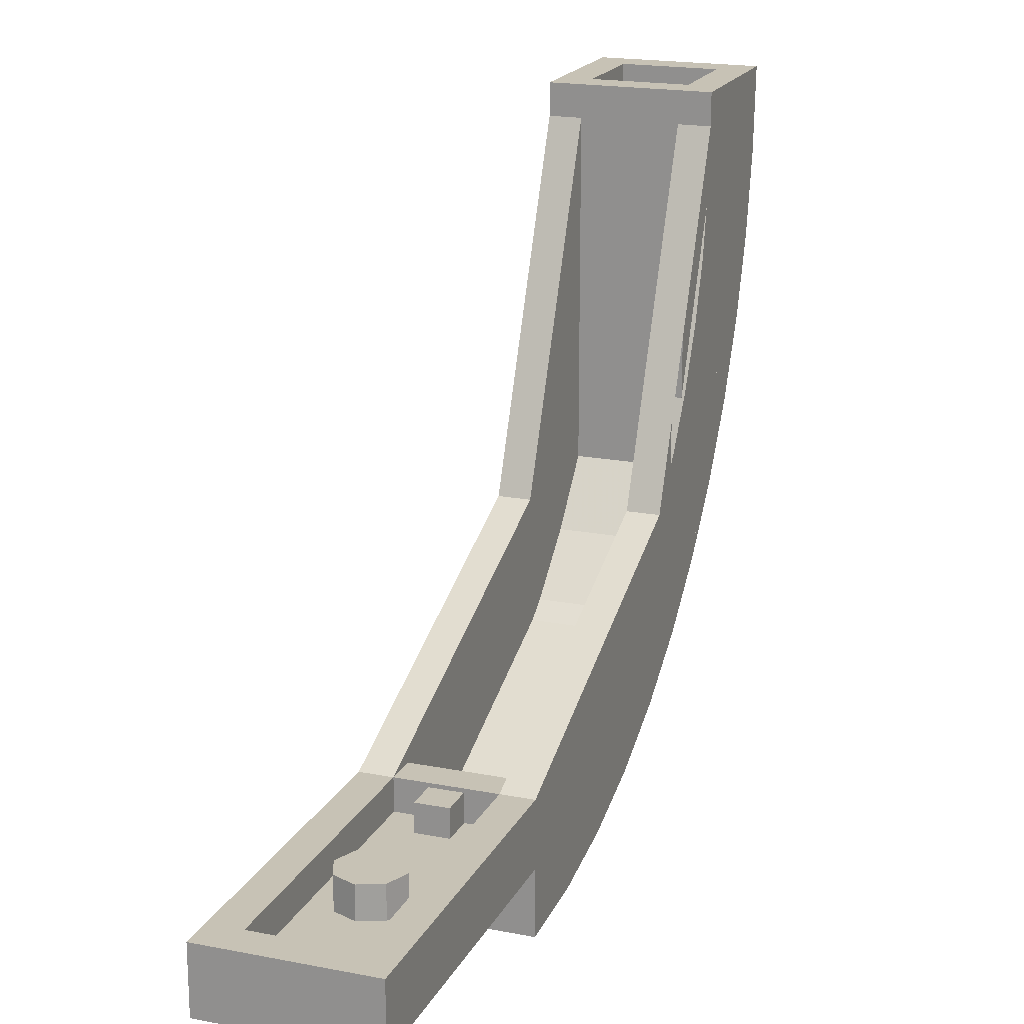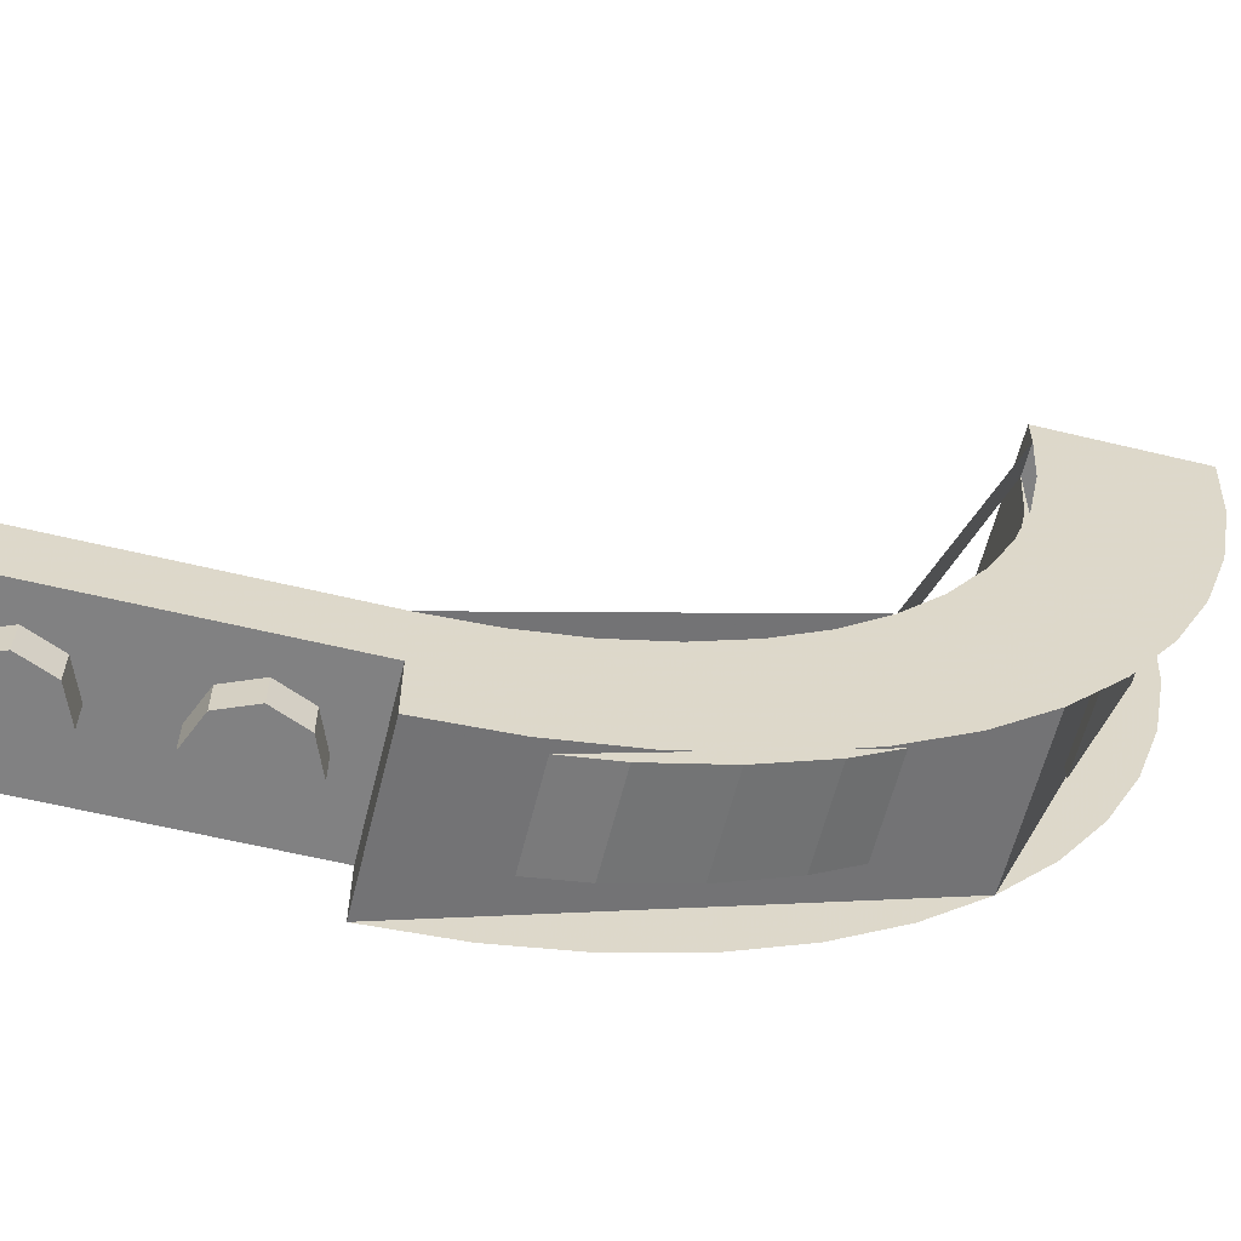
<metadata>
{"format":"obj","ext":"obj","renderer":"f3d","projection":"perspective","resolution":1024,"background":"white","views":[{"elev":19.0,"azim":20.3,"up":"+Y"},{"elev":-60.4,"azim":76.1,"up":"+Y"}]}
</metadata>
<code>
v 0.5 4 -4
v 0.3 4 -4.2
v -0.3 4 -4.2
v -0.5 4 -4
v -0.5 4 -4
v -0.3 4 -4.2
v -0.3 4 -4.8
v -0.5 4 -5
v -0.5 4 -5
v -0.3 4 -4.8
v 0.3 4 -4.8
v 0.5 4 -5
v 0.5 4 -5
v 0.3 4 -4.8
v 0.3 4 -4.2
v 0.5 4 -4
v -0.3 1.964 -4.2
v -0.3 4 -4.2
v 0.3 4 -4.2
v 0.3 1.964 -4.2
v 0.3 3.8 -4.8
v -0.3 3.8 -4.8
v -0.3 4 -4.8
v 0.3 4 -4.8
v 0.3 1.964 -4.2
v 0.3 3.017 -4.67
v -0.3 3.017 -4.67
v -0.3 1.964 -4.2
v -0.3 3.8 -4.8
v -0.3 3.017 -4.67
v 0.3 3.017 -4.67
v 0.3 3.8 -4.8
v -0.3 3.8 -4.8
v -0.3 4 -4.8
v -0.3 4 -4.2
v -0.3 4 -4.2
v -0.3 1.964 -4.2
v -0.3 3.017 -4.67
v -0.3 3.8 -4.8
v 0.3 4 -4.8
v 0.3 3.8 -4.8
v 0.3 1.964 -4.2
v 0.3 4 -4.2
v 0.3 3.8 -4.8
v 0.3 3.017 -4.67
v 0.3 1.964 -4.2
v 0.5 3.8 -4
v 0.5 4 -4
v 0.3 3.8 -4
v 0.5 4 -4
v -0.5 4 -4
v -0.3 3.8 -4
v 0.3 3.8 -4
v -0.5 3.8 -4
v -0.3 3.8 -4
v -0.5 4 -4
v -0.3 3.203 -4
v 0.3 3.203 -4
v 0.3 3.8 -4
v -0.3 3.8 -4
v 0.5 1.679 -3.121
v 0.5 0.8 -1
v 0.3 0.8 -1
v 0.3 1.679 -3.121
v 0.5 3.8 -4
v 0.5 1.679 -3.121
v 0.3 1.679 -3.121
v 0.3 3.8 -4
v -0.5 1.679 -3.121
v -0.5 0.8 -1
v -0.3 0.8 -1
v -0.3 1.679 -3.121
v -0.5 3.8 -4
v -0.5 1.679 -3.121
v -0.3 1.679 -3.121
v -0.3 3.8 -4
v -0.3 0.8 -1
v -0.3 0.8 -1.597
v -0.3 0.8258 -1.391
v -0.3 0.8258 -1.391
v -0.3 0.8 -1.597
v -0.3 0.9023 -1.776
v -0.3 1.028 -2.148
v -0.3 0.9023 -1.776
v -0.3 0.8 -1.597
v -0.3 1.028 -2.148
v -0.3 1.257 -2.7
v -0.3 1.202 -2.5
v -0.3 1.202 -2.5
v -0.3 1.257 -2.7
v -0.3 1.42 -2.826
v -0.3 1.679 -3.121
v -0.3 1.42 -2.826
v -0.3 1.257 -2.7
v -0.3 1.679 -3.121
v -0.3 2.1 -3.543
v -0.3 1.974 -3.38
v -0.3 1.974 -3.38
v -0.3 2.1 -3.543
v -0.3 2.3 -3.598
v -0.3 2.652 -3.772
v -0.3 2.3 -3.598
v -0.3 2.1 -3.543
v -0.3 2.652 -3.772
v -0.3 3.203 -4
v -0.3 3.024 -3.898
v -0.3 3.024 -3.898
v -0.3 3.203 -4
v -0.3 3.409 -3.974
v -0.3 3.8 -4
v -0.3 3.409 -3.974
v -0.3 3.203 -4
v 0.3 0.8 -1
v 0.3 0.8 -1.597
v 0.3 0.8258 -1.391
v 0.3 0.8258 -1.391
v 0.3 0.8 -1.597
v 0.3 0.9023 -1.776
v 0.3 1.028 -2.148
v 0.3 0.9023 -1.776
v 0.3 0.8 -1.597
v 0.3 1.028 -2.148
v 0.3 1.257 -2.7
v 0.3 1.202 -2.5
v 0.3 1.202 -2.5
v 0.3 1.257 -2.7
v 0.3 1.42 -2.826
v 0.3 1.679 -3.121
v 0.3 1.42 -2.826
v 0.3 1.257 -2.7
v 0.3 1.679 -3.121
v 0.3 2.1 -3.543
v 0.3 1.974 -3.38
v 0.3 1.974 -3.38
v 0.3 2.1 -3.543
v 0.3 2.3 -3.598
v 0.3 2.652 -3.772
v 0.3 2.3 -3.598
v 0.3 2.1 -3.543
v 0.3 2.652 -3.772
v 0.3 3.203 -4
v 0.3 3.024 -3.898
v 0.3 3.024 -3.898
v 0.3 3.203 -4
v 0.3 3.409 -3.974
v 0.3 3.8 -4
v 0.3 3.409 -3.974
v 0.3 3.203 -4
v -0.3 1.687 -4
v 0.3 1.687 -4
v 0.3 3.203 -4
v -0.3 3.203 -4
v -0.3 1.313 -3.672
v 0.3 1.313 -3.672
v 0.3 1.687 -4
v -0.3 1.687 -4
v -0.3 0.9854 -3.299
v 0.3 0.9854 -3.299
v 0.3 1.313 -3.672
v -0.3 1.313 -3.672
v -0.3 0.709 -2.885
v 0.3 0.709 -2.885
v 0.3 0.9854 -3.299
v -0.3 0.9854 -3.299
v -0.3 0.4893 -2.439
v 0.3 0.4893 -2.439
v 0.3 0.709 -2.885
v -0.3 0.709 -2.885
v -0.3 0.3293 -1.969
v 0.3 0.3293 -1.969
v 0.3 0.4893 -2.439
v -0.3 0.4893 -2.439
v -0.3 0.2325 -1.481
v 0.3 0.2325 -1.481
v 0.3 0.3293 -1.969
v -0.3 0.3293 -1.969
v -0.3 0.2325 -1.481
v -0.3 0.2132 -1.2
v 0.3 0.2132 -1.2
v 0.3 0.2325 -1.481
v -0.3 0.2325 -1.481
v -0.3 1.687 -4
v -0.3 1.313 -3.672
v -0.3 0.3293 -1.969
v -0.3 0.3293 -1.969
v -0.3 1.313 -3.672
v -0.3 0.9854 -3.299
v -0.3 0.4893 -2.439
v -0.3 0.4893 -2.439
v -0.3 0.9854 -3.299
v -0.3 0.709 -2.885
v -0.3 0.8 -1.597
v -0.3 0.2325 -1.481
v -0.3 1.028 -2.148
v -0.3 1.028 -2.148
v -0.3 0.2325 -1.481
v -0.3 1.687 -4
v -0.3 1.257 -2.7
v -0.3 1.257 -2.7
v -0.3 1.687 -4
v -0.3 1.679 -3.121
v -0.3 1.679 -3.121
v -0.3 1.687 -4
v -0.3 2.1 -3.543
v -0.3 2.1 -3.543
v -0.3 1.687 -4
v -0.3 2.652 -3.772
v -0.3 2.652 -3.772
v -0.3 1.687 -4
v -0.3 3.203 -4
v 0.3 0.2325 -1.481
v 0.3 1.687 -4
v 0.3 1.313 -3.672
v 0.3 0.3293 -1.969
v 0.3 0.3293 -1.969
v 0.3 1.313 -3.672
v 0.3 0.9854 -3.299
v 0.3 0.4893 -2.439
v 0.3 0.4893 -2.439
v 0.3 0.9854 -3.299
v 0.3 0.709 -2.885
v 0.3 0.2325 -1.481
v 0.3 0.8 -1.597
v 0.3 1.028 -2.148
v 0.3 1.687 -4
v 0.3 0.2325 -1.481
v 0.3 1.028 -2.148
v 0.3 1.257 -2.7
v 0.3 1.687 -4
v 0.3 1.257 -2.7
v 0.3 1.679 -3.121
v 0.3 1.687 -4
v 0.3 1.679 -3.121
v 0.3 2.1 -3.543
v 0.3 1.687 -4
v 0.3 2.1 -3.543
v 0.3 2.652 -3.772
v 0.3 1.687 -4
v 0.3 2.652 -3.772
v 0.3 3.203 -4
v -0.5 0 -1
v -0.5 0.4 -1
v 0.5 0.4 -1
v 0.5 0 -1
v 0.5 1.172 -3.828
v 0.5 0 -1
v -0.5 0 -1
v -0.5 1.172 -3.828
v 0.5 4 -5
v 0.5 1.172 -3.828
v -0.5 1.172 -3.828
v -0.5 4 -5
v 0.5 1.172 -3.828
v 0.5 0 -1
v 0.5 0.0344 -1.522
v 0.5 0.8264 -3.435
v 0.5 0.8264 -3.435
v 0.5 0.0344 -1.522
v 0.5 0.1364 -2.035
v 0.5 0.536 -3
v 0.5 0.536 -3
v 0.5 0.1364 -2.035
v 0.5 0.3044 -2.531
v -0.5 1.172 -3.828
v -0.5 0 -1
v -0.5 0.0344 -1.522
v -0.5 0.8264 -3.435
v -0.5 0.8264 -3.435
v -0.5 0.0344 -1.522
v -0.5 0.1364 -2.035
v -0.5 0.536 -3
v -0.5 0.536 -3
v -0.5 0.1364 -2.035
v -0.5 0.3044 -2.531
v 0.5 1.172 -3.828
v 0.5 4 -5
v 0.5 3.478 -4.966
v 0.5 1.565 -4.174
v 0.5 1.565 -4.174
v 0.5 3.478 -4.966
v 0.5 2.965 -4.864
v 0.5 2 -4.464
v 0.5 2 -4.464
v 0.5 2.965 -4.864
v 0.5 2.469 -4.696
v -0.5 1.172 -3.828
v -0.5 4 -5
v -0.5 3.478 -4.966
v -0.5 1.565 -4.174
v -0.5 1.565 -4.174
v -0.5 3.478 -4.966
v -0.5 2.965 -4.864
v -0.5 2 -4.464
v -0.5 2 -4.464
v -0.5 2.965 -4.864
v -0.5 2.469 -4.696
v -0.5 0.8 -1
v -0.5 0.8 -1.597
v -0.5 0.8258 -1.391
v -0.5 0.8258 -1.391
v -0.5 0.8 -1.597
v -0.5 0.9023 -1.776
v -0.5 1.028 -2.148
v -0.5 0.9023 -1.776
v -0.5 0.8 -1.597
v -0.5 1.028 -2.148
v -0.5 1.257 -2.7
v -0.5 1.202 -2.5
v -0.5 1.202 -2.5
v -0.5 1.257 -2.7
v -0.5 1.42 -2.826
v -0.5 1.679 -3.121
v -0.5 1.42 -2.826
v -0.5 1.257 -2.7
v -0.5 1.679 -3.121
v -0.5 2.1 -3.543
v -0.5 1.974 -3.38
v -0.5 1.974 -3.38
v -0.5 2.1 -3.543
v -0.5 2.3 -3.598
v -0.5 2.652 -3.772
v -0.5 2.3 -3.598
v -0.5 2.1 -3.543
v -0.5 2.652 -3.772
v -0.5 3.203 -4
v -0.5 3.024 -3.898
v -0.5 3.024 -3.898
v -0.5 3.203 -4
v -0.5 3.409 -3.974
v -0.5 3.8 -4
v -0.5 3.409 -3.974
v -0.5 3.203 -4
v 0.5 0.8 -1
v 0.5 0.8 -1.597
v 0.5 0.8258 -1.391
v 0.5 0.8258 -1.391
v 0.5 0.8 -1.597
v 0.5 0.9023 -1.776
v 0.5 1.028 -2.148
v 0.5 0.9023 -1.776
v 0.5 0.8 -1.597
v 0.5 1.028 -2.148
v 0.5 1.257 -2.7
v 0.5 1.202 -2.5
v 0.5 1.202 -2.5
v 0.5 1.257 -2.7
v 0.5 1.42 -2.826
v 0.5 1.679 -3.121
v 0.5 1.42 -2.826
v 0.5 1.257 -2.7
v 0.5 1.679 -3.121
v 0.5 2.1 -3.543
v 0.5 1.974 -3.38
v 0.5 1.974 -3.38
v 0.5 2.1 -3.543
v 0.5 2.3 -3.598
v 0.5 2.652 -3.772
v 0.5 2.3 -3.598
v 0.5 2.1 -3.543
v 0.5 2.652 -3.772
v 0.5 3.203 -4
v 0.5 3.024 -3.898
v 0.5 3.024 -3.898
v 0.5 3.203 -4
v 0.5 3.409 -3.974
v 0.5 3.8 -4
v 0.5 3.409 -3.974
v 0.5 3.203 -4
v 0.5 4 -5
v 0.5 4 -4
v 0.5 3.8 -4
v 0.5 4 -5
v 0.5 3.8 -4
v 0.5 3.203 -4
v 0.5 3.203 -4
v 0.5 2.652 -3.772
v 0.5 1.172 -3.828
v 0.5 4 -5
v 0.5 1.172 -3.828
v 0.5 2.652 -3.772
v 0.5 2.1 -3.543
v 0.5 1.172 -3.828
v 0.5 2.1 -3.543
v 0.5 1.679 -3.121
v 0.5 1.172 -3.828
v 0.5 1.679 -3.121
v 0.5 1.257 -2.7
v 0.5 1.257 -2.7
v 0.5 1.028 -2.148
v 0.5 0 -1
v 0.5 1.172 -3.828
v 0.5 1.028 -2.148
v 0.5 0.8 -1.597
v 0.5 0.4 -1
v 0.5 0 -1
v 0.5 0.4 -1
v 0.5 0.8 -1.597
v 0.5 0.8 -1
v -0.5 4 -4
v -0.5 4 -5
v -0.5 3.8 -4
v -0.5 3.8 -4
v -0.5 4 -5
v -0.5 3.203 -4
v -0.5 1.172 -3.828
v -0.5 2.652 -3.772
v -0.5 3.203 -4
v -0.5 4 -5
v -0.5 2.652 -3.772
v -0.5 1.172 -3.828
v -0.5 2.1 -3.543
v -0.5 2.1 -3.543
v -0.5 1.172 -3.828
v -0.5 1.679 -3.121
v -0.5 1.679 -3.121
v -0.5 1.172 -3.828
v -0.5 1.257 -2.7
v -0.5 0 -1
v -0.5 1.028 -2.148
v -0.5 1.257 -2.7
v -0.5 1.172 -3.828
v -0.5 0.4 -1
v -0.5 0.8 -1.597
v -0.5 1.028 -2.148
v -0.5 0 -1
v -0.5 0.8 -1.597
v -0.5 0.4 -1
v -0.5 0.8 -1
v -0.3 0.8 -1.597
v -0.3 0.8 -1
v -0.3 0.2132 -1.2
v -0.3 0.2325 -1.481
v 0.3 0.2132 -1.2
v 0.3 0.8 -1
v 0.3 0.8 -1.597
v 0.3 0.2325 -1.481
v 0.3 0.8 -1.2
v 0.3 0.2132 -1.2
v -0.3 0.2132 -1.2
v -0.3 0.8 -1.2
v -0.3 0.8 -1.2
v -0.3 0.8 -1
v 0.3 0.8 -1
v 0.3 0.8 -1.2
v -0.1 0.775 -0.8
v 0.1 0.775 -0.8
v 0.1 0.775 -1
v -0.1 0.775 -1
v -0.1 0.775 -0.8
v -0.1 0.6 -0.8
v 0.1 0.6 -0.8
v 0.1 0.775 -0.8
v -0.1 0.775 -1
v -0.1 0.6 -1
v -0.1 0.6 -0.8
v -0.1 0.775 -0.8
v 0.1 0.775 -0.8
v 0.1 0.6 -0.8
v 0.1 0.6 -1
v 0.1 0.775 -1
v 0.5 0.8 -1
v 0.3 0.8 -1
v 0.3 0.8 0.8
v 0.5 0.8 1
v 0.5 0.8 1
v 0.3 0.8 0.8
v -0.3 0.8 0.8
v -0.5 0.8 1
v -0.5 0.8 1
v -0.3 0.8 0.8
v -0.3 0.8 -1
v -0.5 0.8 -1
v 0 0.8 0
v 0.2 0.8 0
v 0.1414 0.8 0.1414
v 0 0.8 0
v 0.1414 0.8 0.1414
v 0 0.8 0.2
v 0 0.8 0
v 0 0.8 0.2
v -0.1414 0.8 0.1414
v 0 0.8 0
v -0.1414 0.8 0.1414
v -0.2 0.8 0
v 0 0.8 0
v -0.2 0.8 0
v -0.1414 0.8 -0.1414
v 0 0.8 0
v -0.1414 0.8 -0.1414
v 0 0.8 -0.2
v 0 0.8 0
v 0 0.8 -0.2
v 0.1414 0.8 -0.1414
v 0 0.8 0
v 0.1414 0.8 -0.1414
v 0.2 0.8 0
v 0.1414 0.8 0.1414
v 0.2 0.8 0
v 0.2 0.6 0
v 0.1414 0.6 0.1414
v 0 0.8 0.2
v 0.1414 0.8 0.1414
v 0.1414 0.6 0.1414
v 0 0.6 0.2
v -0.1414 0.8 0.1414
v 0 0.8 0.2
v 0 0.6 0.2
v -0.1414 0.6 0.1414
v -0.2 0.8 0
v -0.1414 0.8 0.1414
v -0.1414 0.6 0.1414
v -0.2 0.6 0
v -0.1414 0.8 -0.1414
v -0.2 0.8 0
v -0.2 0.6 0
v -0.1414 0.6 -0.1414
v 0 0.8 -0.2
v -0.1414 0.8 -0.1414
v -0.1414 0.6 -0.1414
v 0 0.6 -0.2
v 0.1414 0.8 -0.1414
v 0 0.8 -0.2
v 0 0.6 -0.2
v 0.1414 0.6 -0.1414
v 0.2 0.8 0
v 0.1414 0.8 -0.1414
v 0.1414 0.6 -0.1414
v 0.2 0.6 0
v -0.3 0.6 0.8
v 0.3 0.6 0.8
v 0.3 0.6 -1
v -0.3 0.6 -1
v -0.3 0.6 0.8
v -0.3 0.8 0.8
v 0.3 0.8 0.8
v 0.3 0.6 0.8
v -0.3 0.6 -1
v -0.3 0.8 -1
v -0.3 0.8 0.8
v -0.3 0.6 0.8
v 0.3 0.6 -1
v 0.3 0.8 -1
v -0.3 0.8 -1
v -0.3 0.6 -1
v 0.3 0.6 0.8
v 0.3 0.8 0.8
v 0.3 0.8 -1
v 0.3 0.6 -1
v 0.5 0.4 1
v 0.5 0.4 -1
v -0.5 0.4 -1
v -0.5 0.4 1
v -0.5 0.4 1
v -0.5 0.4 -1
v -0.5 0.8 -1
v -0.5 0.8 1
v 0.5 0.4 -1
v 0.5 0.4 1
v 0.5 0.8 1
v 0.5 0.8 -1
v 0.5 0.4 1
v -0.5 0.4 1
v -0.5 0.8 1
v 0.5 0.8 1
v 0.2121 0.4 0.7121
v 0.3 0.4 0.5
v 0.3 0.2 0.5
v 0.2121 0.2 0.7121
v 0 0.4 0.8
v 0.2121 0.4 0.7121
v 0.2121 0.2 0.7121
v 0 0.2 0.8
v -0.2121 0.4 0.7121
v 0 0.4 0.8
v 0 0.2 0.8
v -0.2121 0.2 0.7121
v -0.3 0.4 0.5
v -0.2121 0.4 0.7121
v -0.2121 0.2 0.7121
v -0.3 0.2 0.5
v -0.2121 0.4 0.2879
v -0.3 0.4 0.5
v -0.3 0.2 0.5
v -0.2121 0.2 0.2879
v 0 0.4 0.2
v -0.2121 0.4 0.2879
v -0.2121 0.2 0.2879
v 0 0.2 0.2
v 0.2121 0.4 0.2879
v 0 0.4 0.2
v 0 0.2 0.2
v 0.2121 0.2 0.2879
v 0.3 0.4 0.5
v 0.2121 0.4 0.2879
v 0.2121 0.2 0.2879
v 0.3 0.2 0.5
v 0 0.2 0.5
v 0.3 0.2 0.5
v 0.2121 0.2 0.7121
v 0 0.2 0.5
v 0.2121 0.2 0.7121
v 0 0.2 0.8
v 0 0.2 0.5
v 0 0.2 0.8
v -0.2121 0.2 0.7121
v 0 0.2 0.5
v -0.2121 0.2 0.7121
v -0.3 0.2 0.5
v 0 0.2 0.5
v -0.3 0.2 0.5
v -0.2121 0.2 0.2879
v 0 0.2 0.5
v -0.2121 0.2 0.2879
v 0 0.2 0.2
v 0 0.2 0.5
v 0 0.2 0.2
v 0.2121 0.2 0.2879
v 0 0.2 0.5
v 0.2121 0.2 0.2879
v 0.3 0.2 0.5
v 0.2121 0.4 -0.2879
v 0.3 0.4 -0.5
v 0.3 0.2 -0.5
v 0.2121 0.2 -0.2879
v 0 0.4 -0.2
v 0.2121 0.4 -0.2879
v 0.2121 0.2 -0.2879
v 0 0.2 -0.2
v -0.2121 0.4 -0.2879
v 0 0.4 -0.2
v 0 0.2 -0.2
v -0.2121 0.2 -0.2879
v -0.3 0.4 -0.5
v -0.2121 0.4 -0.2879
v -0.2121 0.2 -0.2879
v -0.3 0.2 -0.5
v -0.2121 0.4 -0.7121
v -0.3 0.4 -0.5
v -0.3 0.2 -0.5
v -0.2121 0.2 -0.7121
v 0 0.4 -0.8
v -0.2121 0.4 -0.7121
v -0.2121 0.2 -0.7121
v 0 0.2 -0.8
v 0.2121 0.4 -0.7121
v 0 0.4 -0.8
v 0 0.2 -0.8
v 0.2121 0.2 -0.7121
v 0.3 0.4 -0.5
v 0.2121 0.4 -0.7121
v 0.2121 0.2 -0.7121
v 0.3 0.2 -0.5
v 0 0.2 -0.5
v 0.3 0.2 -0.5
v 0.2121 0.2 -0.2879
v 0 0.2 -0.5
v 0.2121 0.2 -0.2879
v 0 0.2 -0.2
v 0 0.2 -0.5
v 0 0.2 -0.2
v -0.2121 0.2 -0.2879
v 0 0.2 -0.5
v -0.2121 0.2 -0.2879
v -0.3 0.2 -0.5
v 0 0.2 -0.5
v -0.3 0.2 -0.5
v -0.2121 0.2 -0.7121
v 0 0.2 -0.5
v -0.2121 0.2 -0.7121
v 0 0.2 -0.8
v 0 0.2 -0.5
v 0 0.2 -0.8
v 0.2121 0.2 -0.7121
v 0 0.2 -0.5
v 0.2121 0.2 -0.7121
v 0.3 0.2 -0.5
g mesh427981
f 1 2 3
f 3 4 1
f 5 6 7
f 7 8 5
f 9 10 11
f 11 12 9
f 13 14 15
f 15 16 13
g mesh427985
f 17 18 19
f 19 20 17
g mesh427987
f 21 23 22
f 23 21 24
f 25 26 27
f 27 28 25
f 29 30 31
f 31 32 29
f 33 34 35
f 36 37 38
f 38 39 36
f 40 41 42
f 42 43 40
f 44 45 46
g mesh427989
f 47 48 49
f 50 51 52
f 52 53 50
f 54 55 56
f 57 58 59
f 59 60 57
g mesh427992
f 61 63 62
f 63 61 64
f 65 67 66
f 67 65 68
g mesh427998
f 69 70 71
f 71 72 69
f 73 74 75
f 75 76 73
g mesh428002
f 77 78 79
f 80 81 82
f 83 84 85
f 86 87 88
f 89 90 91
f 92 93 94
f 95 96 97
f 98 99 100
f 101 102 103
f 104 105 106
f 107 108 109
f 110 111 112
g mesh428004
f 113 115 114
f 116 118 117
f 119 121 120
f 122 124 123
f 125 127 126
f 128 130 129
f 131 133 132
f 134 136 135
f 137 139 138
f 140 142 141
f 143 145 144
f 146 148 147
g mesh428006
f 149 150 151
f 151 152 149
g mesh428010
f 153 154 155
f 155 156 153
f 157 158 159
f 159 160 157
f 161 162 163
f 163 164 161
f 165 166 167
f 167 168 165
f 169 170 171
f 171 172 169
f 173 174 175
f 175 176 173
f 177 178 179
f 179 180 177
g mesh428014
f 181 183 182
f 183 181 184
f 185 187 186
f 187 185 188
f 189 191 190
f 192 193 194
f 195 196 197
f 197 198 195
f 199 200 201
f 202 203 204
f 205 206 207
f 208 209 210
g mesh428016
f 211 212 213
f 213 214 211
f 215 216 217
f 217 218 215
f 219 220 221
f 222 223 224
f 225 226 227
f 227 228 225
f 229 230 231
f 232 233 234
f 235 236 237
f 238 239 240
g mesh428019
f 241 243 242
f 243 241 244
g mesh428024
f 245 246 247
f 247 248 245
f 249 250 251
f 251 252 249
g mesh428028
f 253 254 255
f 255 256 253
f 257 258 259
f 259 260 257
f 261 262 263
g mesh428030
f 264 266 265
f 266 264 267
f 268 270 269
f 270 268 271
f 272 274 273
g mesh428032
f 275 277 276
f 277 275 278
f 279 281 280
f 281 279 282
f 283 285 284
g mesh428034
f 286 287 288
f 288 289 286
f 290 291 292
f 292 293 290
f 294 295 296
g mesh428036
f 297 299 298
f 300 302 301
f 303 305 304
f 306 308 307
f 309 311 310
f 312 314 313
f 315 317 316
f 318 320 319
f 321 323 322
f 324 326 325
f 327 329 328
f 330 332 331
g mesh428038
f 333 334 335
f 336 337 338
f 339 340 341
f 342 343 344
f 345 346 347
f 348 349 350
f 351 352 353
f 354 355 356
f 357 358 359
f 360 361 362
f 363 364 365
f 366 367 368
f 369 370 371
f 372 373 374
f 375 376 377
f 377 378 375
f 379 380 381
f 382 383 384
f 385 386 387
f 388 389 390
f 390 391 388
f 392 393 394
f 394 395 392
f 396 397 398
f 399 400 401
f 402 403 404
f 405 406 407
f 407 408 405
f 409 410 411
f 412 413 414
f 415 416 417
f 418 419 420
f 420 421 418
f 422 423 424
f 424 425 422
f 426 427 428
g mesh428040
f 429 430 431
f 431 432 429
f 433 434 435
f 435 436 433
f 437 438 439
f 439 440 437
g mesh428041
f 441 442 443
f 443 444 441
g mesh428043
f 445 446 447
f 447 448 445
f 449 450 451
f 451 452 449
f 453 454 455
f 455 456 453
f 457 458 459
f 459 460 457
g mesh428045
f 461 462 463
f 463 464 461
f 465 466 467
f 467 468 465
f 469 470 471
f 471 472 469
g mesh428050
f 473 475 474
f 476 478 477
f 479 481 480
f 482 484 483
f 485 487 486
f 488 490 489
f 491 493 492
f 494 496 495
g mesh428052
f 497 499 498
f 499 497 500
f 501 503 502
f 503 501 504
f 505 507 506
f 507 505 508
f 509 511 510
f 511 509 512
f 513 515 514
f 515 513 516
f 517 519 518
f 519 517 520
f 521 523 522
f 523 521 524
f 525 527 526
f 527 525 528
g mesh428055
f 529 530 531
f 531 532 529
f 533 534 535
f 535 536 533
f 537 538 539
f 539 540 537
f 541 542 543
f 543 544 541
f 545 546 547
f 547 548 545
g mesh428057
f 549 551 550
f 551 549 552
g mesh428058
f 553 555 554
f 555 553 556
g mesh428059
f 557 559 558
f 559 557 560
g mesh428060
f 561 563 562
f 563 561 564
g mesh428065
f 565 567 566
f 567 565 568
f 569 571 570
f 571 569 572
f 573 575 574
f 575 573 576
f 577 579 578
f 579 577 580
f 581 583 582
f 583 581 584
f 585 587 586
f 587 585 588
f 589 591 590
f 591 589 592
f 593 595 594
f 595 593 596
g mesh428067
f 597 598 599
f 600 601 602
f 603 604 605
f 606 607 608
f 609 610 611
f 612 613 614
f 615 616 617
f 618 619 620
g mesh428073
f 621 623 622
f 623 621 624
f 625 627 626
f 627 625 628
f 629 631 630
f 631 629 632
f 633 635 634
f 635 633 636
f 637 639 638
f 639 637 640
f 641 643 642
f 643 641 644
f 645 647 646
f 647 645 648
f 649 651 650
f 651 649 652
g mesh428075
f 653 654 655
f 656 657 658
f 659 660 661
f 662 663 664
f 665 666 667
f 668 669 670
f 671 672 673
f 674 675 676

</code>
